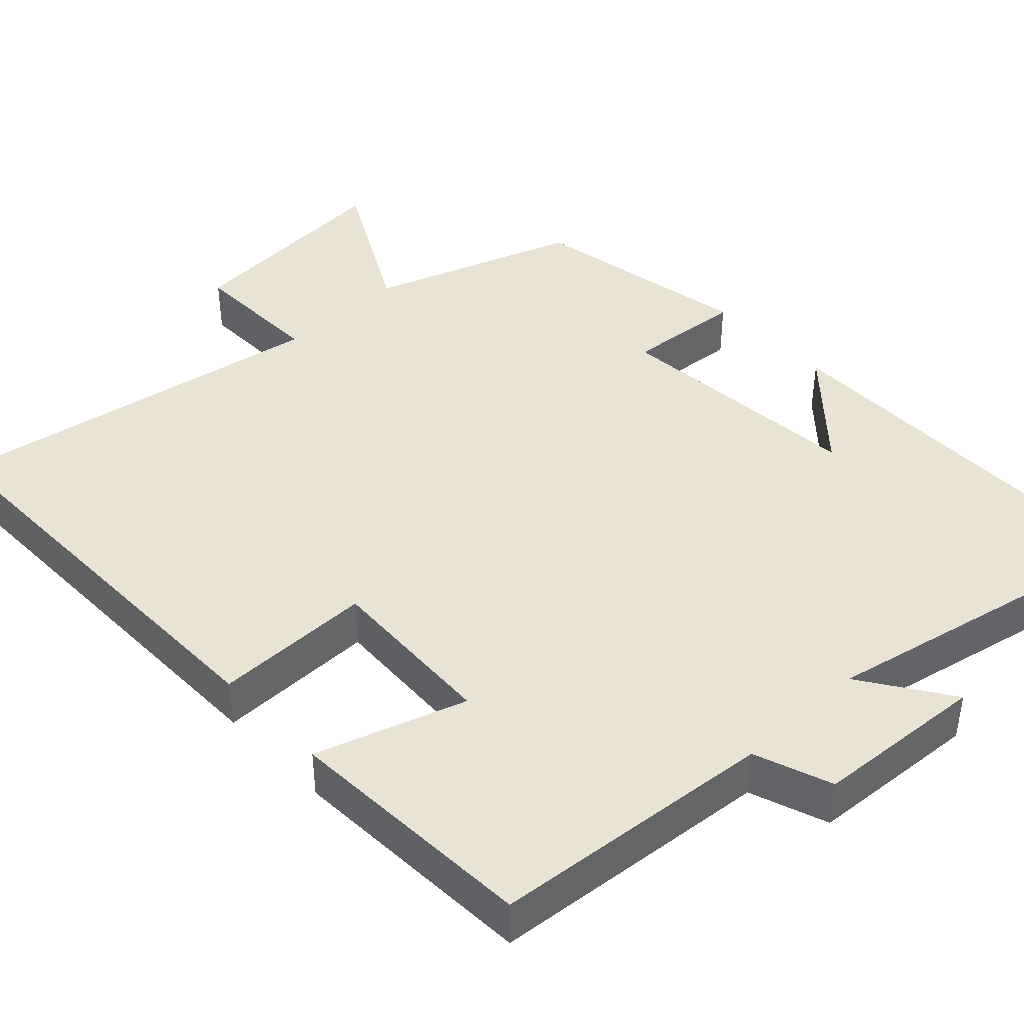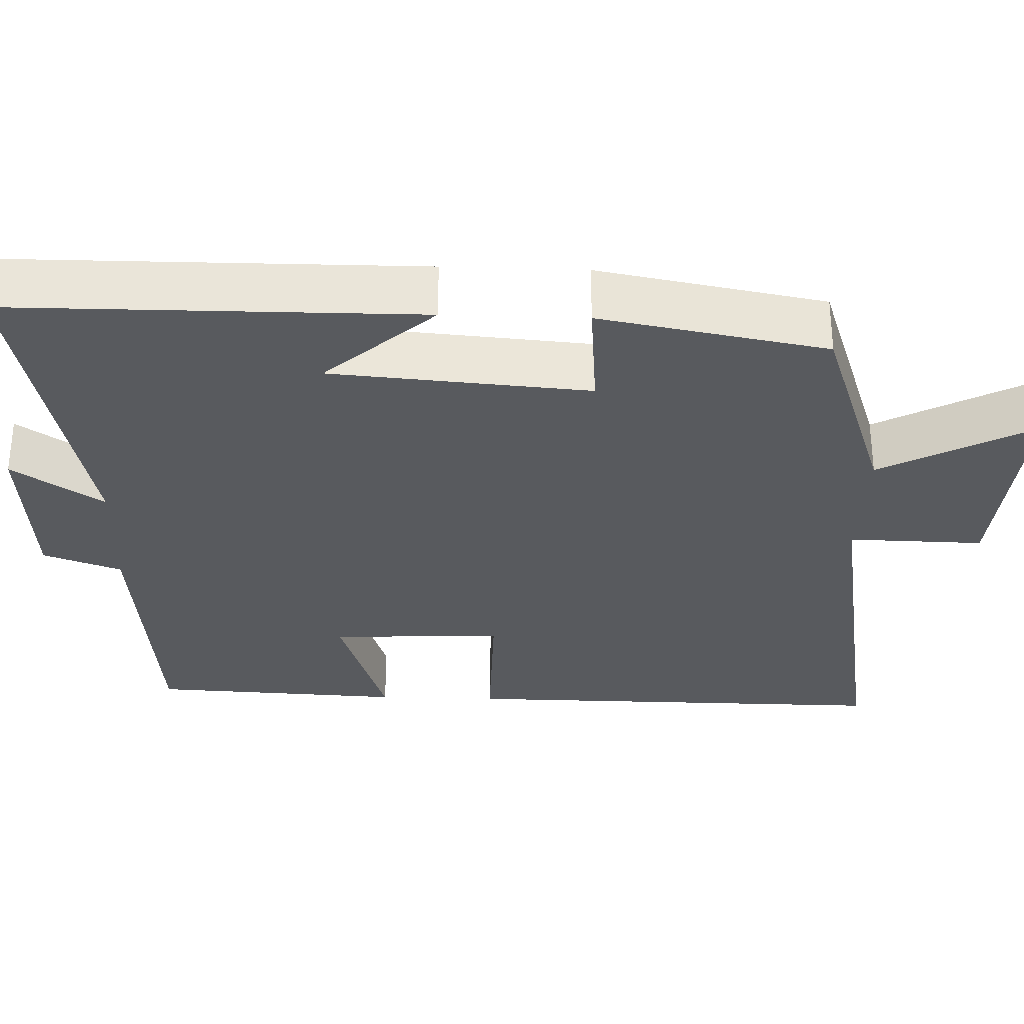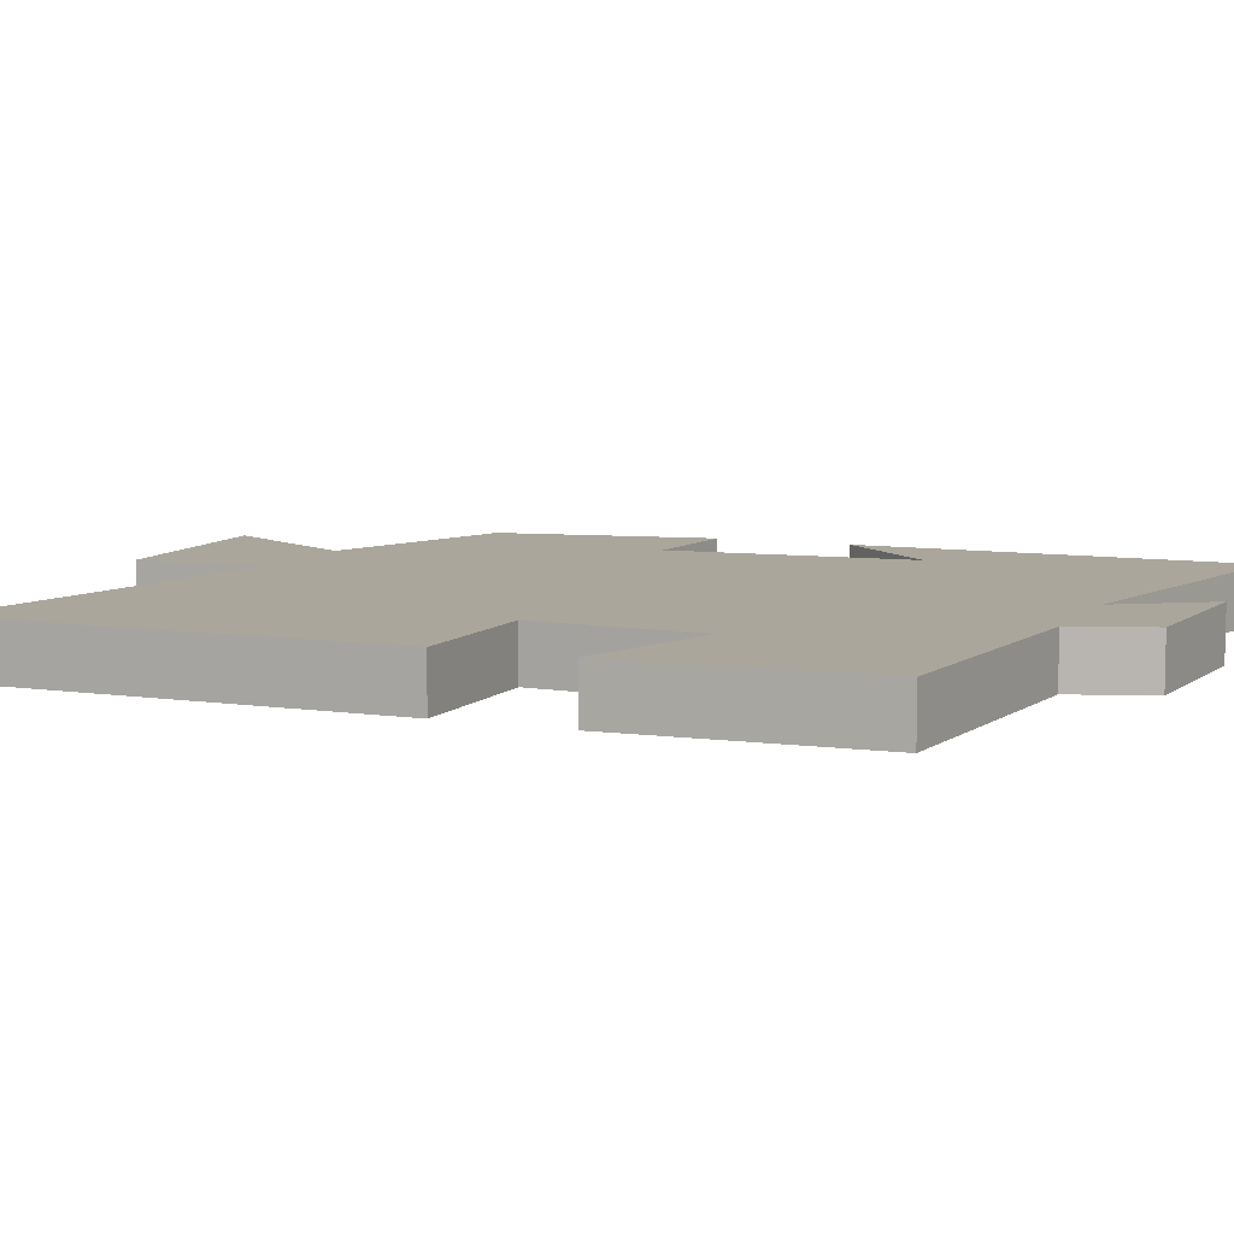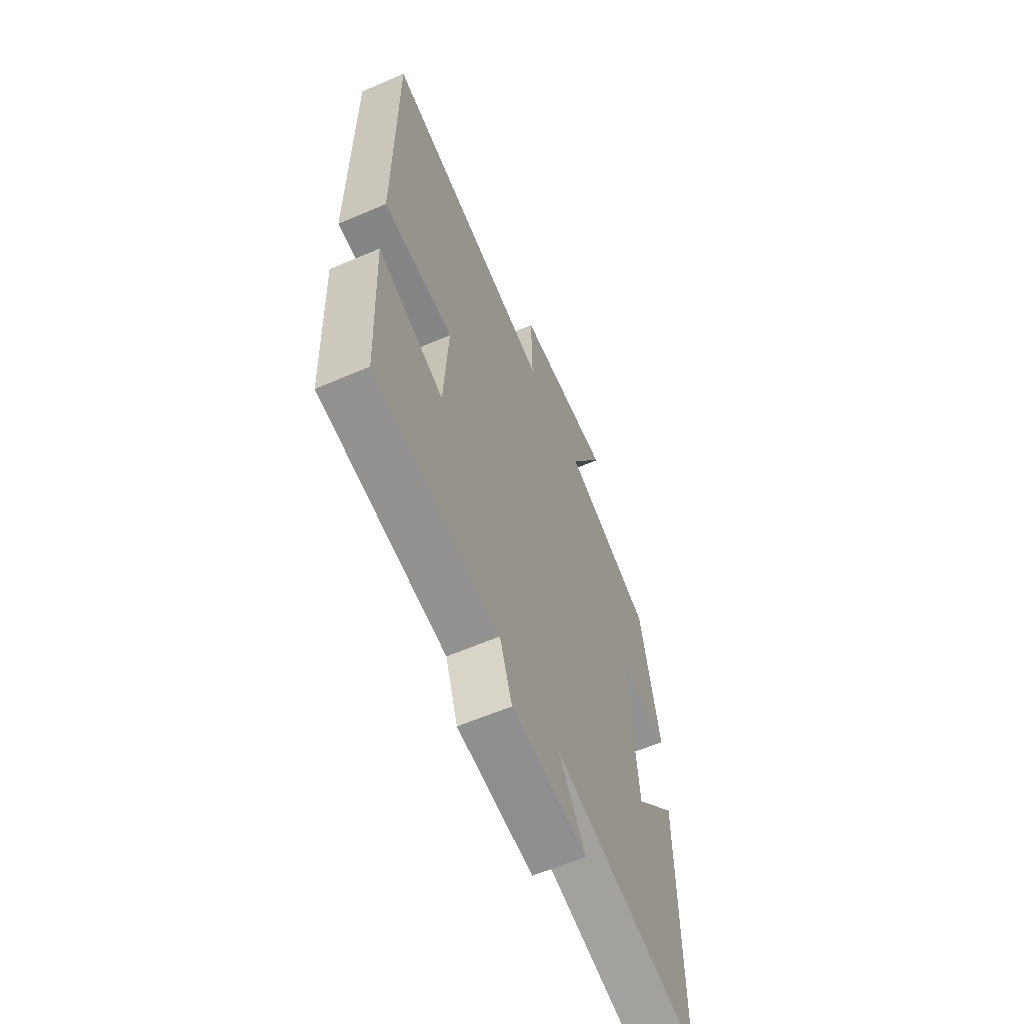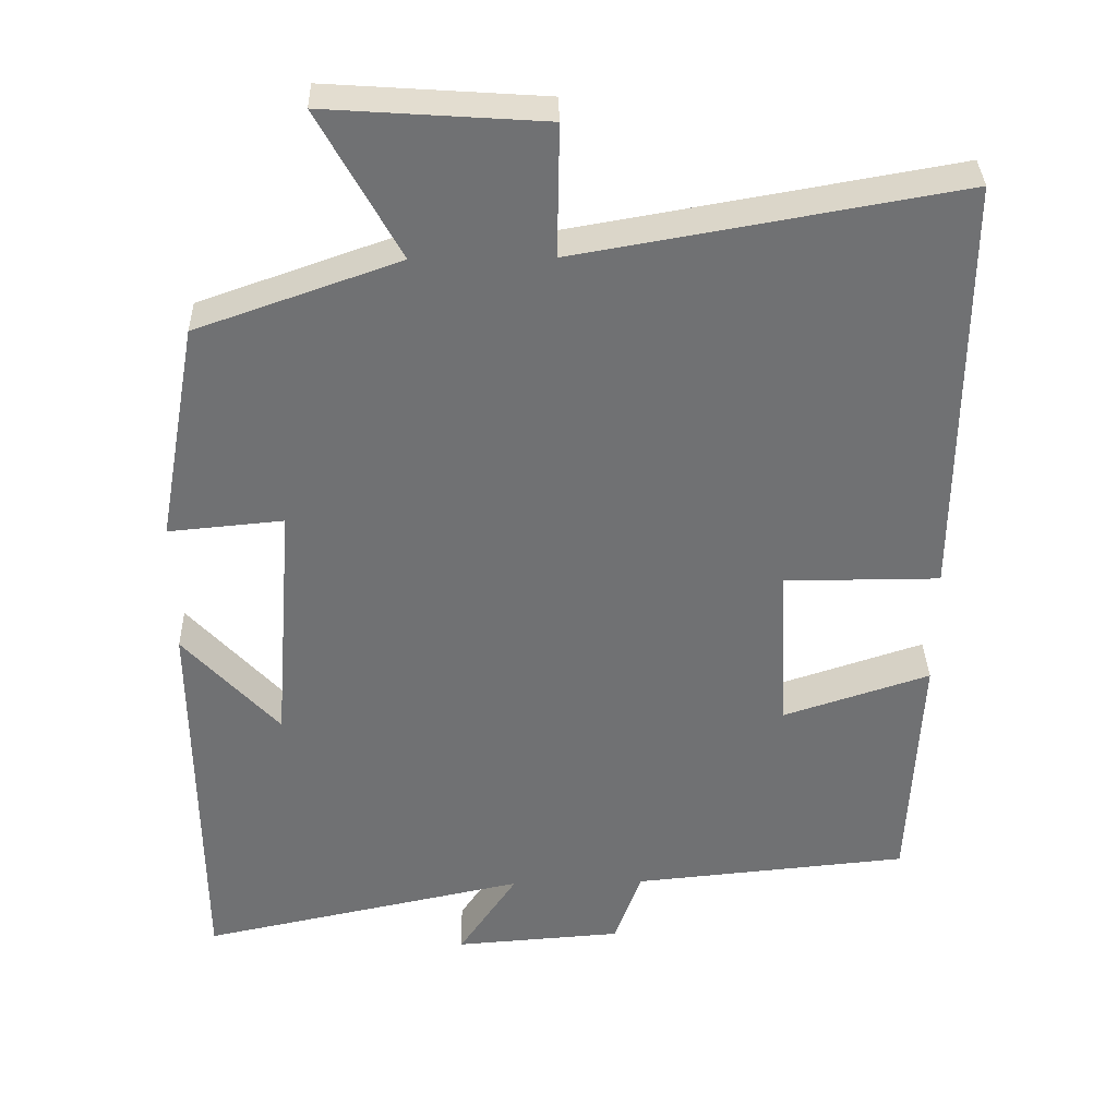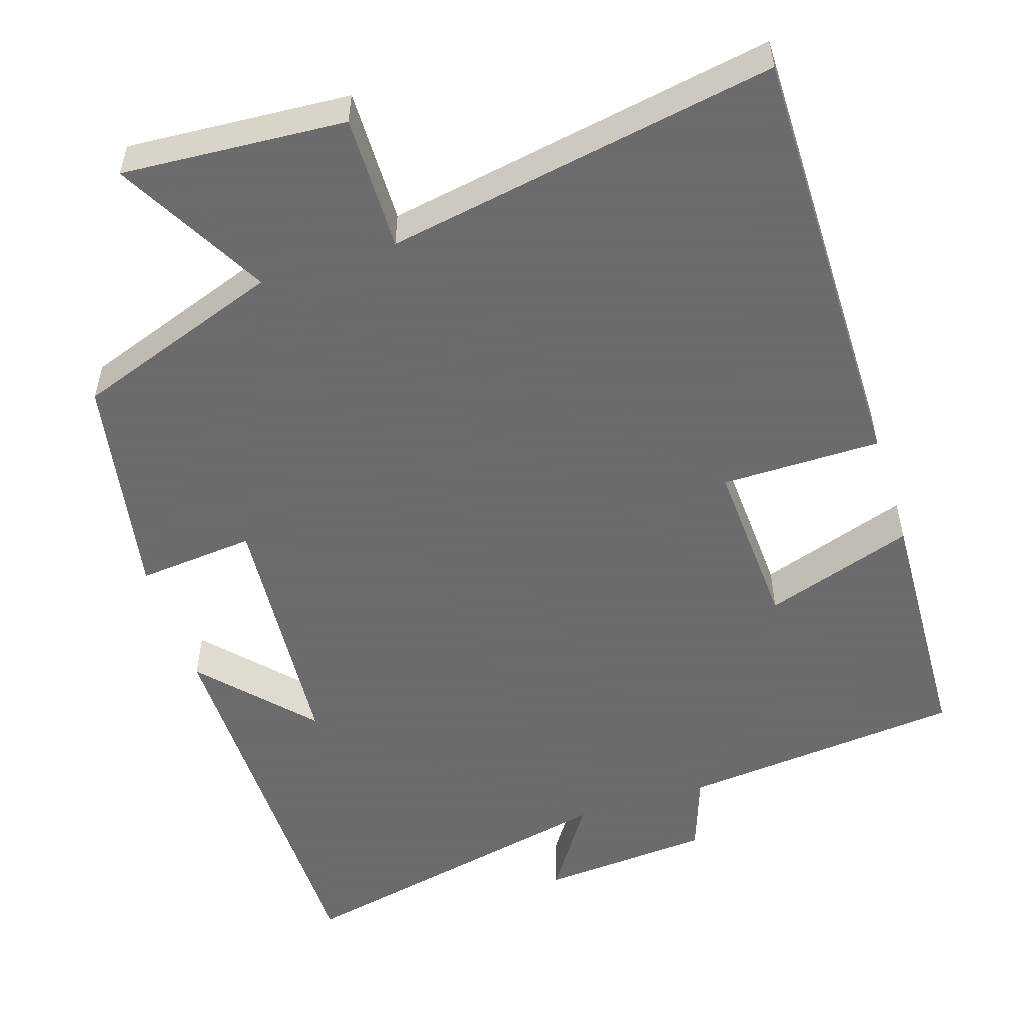
<metadata>
{"format":"obj","ext":"obj","renderer":"f3d","projection":"perspective","resolution":1024,"background":"white","views":[{"elev":42.2,"azim":136.4,"up":"+Y"},{"elev":-31.0,"azim":-92.1,"up":"+Y"},{"elev":7.9,"azim":113.4,"up":"+Y"},{"elev":-61.8,"azim":113.5,"up":"+Z"},{"elev":34.9,"azim":-1.4,"up":"+Z"},{"elev":-53.5,"azim":17.9,"up":"+Y"}]}
</metadata>
<code>
v -0.447 0.07 0.406
v -0.179 0.07 0.5
v -0.286 0.07 0.695
v 0.002 0.07 0.675
v -0.001 0.07 0.5
v 0.503 0.07 0.588
v 0.5 0.07 0.023
v 0.294 0.07 0.023
v 0.306 0.07 -0.201
v 0.5 0.07 -0.137
v 0.485 0.07 -0.465
v 0.118 0.07 -0.5
v 0.082 0.07 -0.601
v -0.14 0.07 -0.617
v -0.062 0.07 -0.5
v -0.496 0.07 -0.592
v -0.5 0.07 -0.066
v -0.374 0.07 -0.204
v -0.348 0.07 0.128
v -0.5 0.07 0.114
v -0.447 0 0.406
v -0.179 0 0.5
v -0.286 0 0.695
v 0.002 0 0.675
v -0.001 0 0.5
v 0.503 0 0.588
v 0.5 0 0.023
v 0.294 0 0.023
v 0.306 0 -0.201
v 0.5 0 -0.137
v 0.485 0 -0.465
v 0.118 0 -0.5
v 0.082 0 -0.601
v -0.14 0 -0.617
v -0.062 0 -0.5
v -0.496 0 -0.592
v -0.5 0 -0.066
v -0.374 0 -0.204
v -0.348 0 0.128
v -0.5 0 0.114
f 19 20 1 2
f 18 19 2
f 16 17 18
f 15 16 18
f 15 18 2
f 12 13 14 15
f 12 15 2
f 9 10 11 12
f 8 9 12 2
f 5 6 7 8
f 5 8 2 3
f 3 4 5
f 22 21 40 39
f 22 39 38
f 38 37 36
f 38 36 35
f 22 38 35
f 35 34 33 32
f 22 35 32
f 32 31 30 29
f 22 32 29 28
f 28 27 26 25
f 23 22 28 25
f 25 24 23
f 1 21 22 2
f 2 22 23 3
f 3 23 24 4
f 4 24 25 5
f 5 25 26 6
f 6 26 27 7
f 7 27 28 8
f 8 28 29 9
f 9 29 30 10
f 10 30 31 11
f 11 31 32 12
f 12 32 33 13
f 13 33 34 14
f 14 34 35 15
f 15 35 36 16
f 16 36 37 17
f 17 37 38 18
f 18 38 39 19
f 19 39 40 20
f 20 40 21 1

</code>
